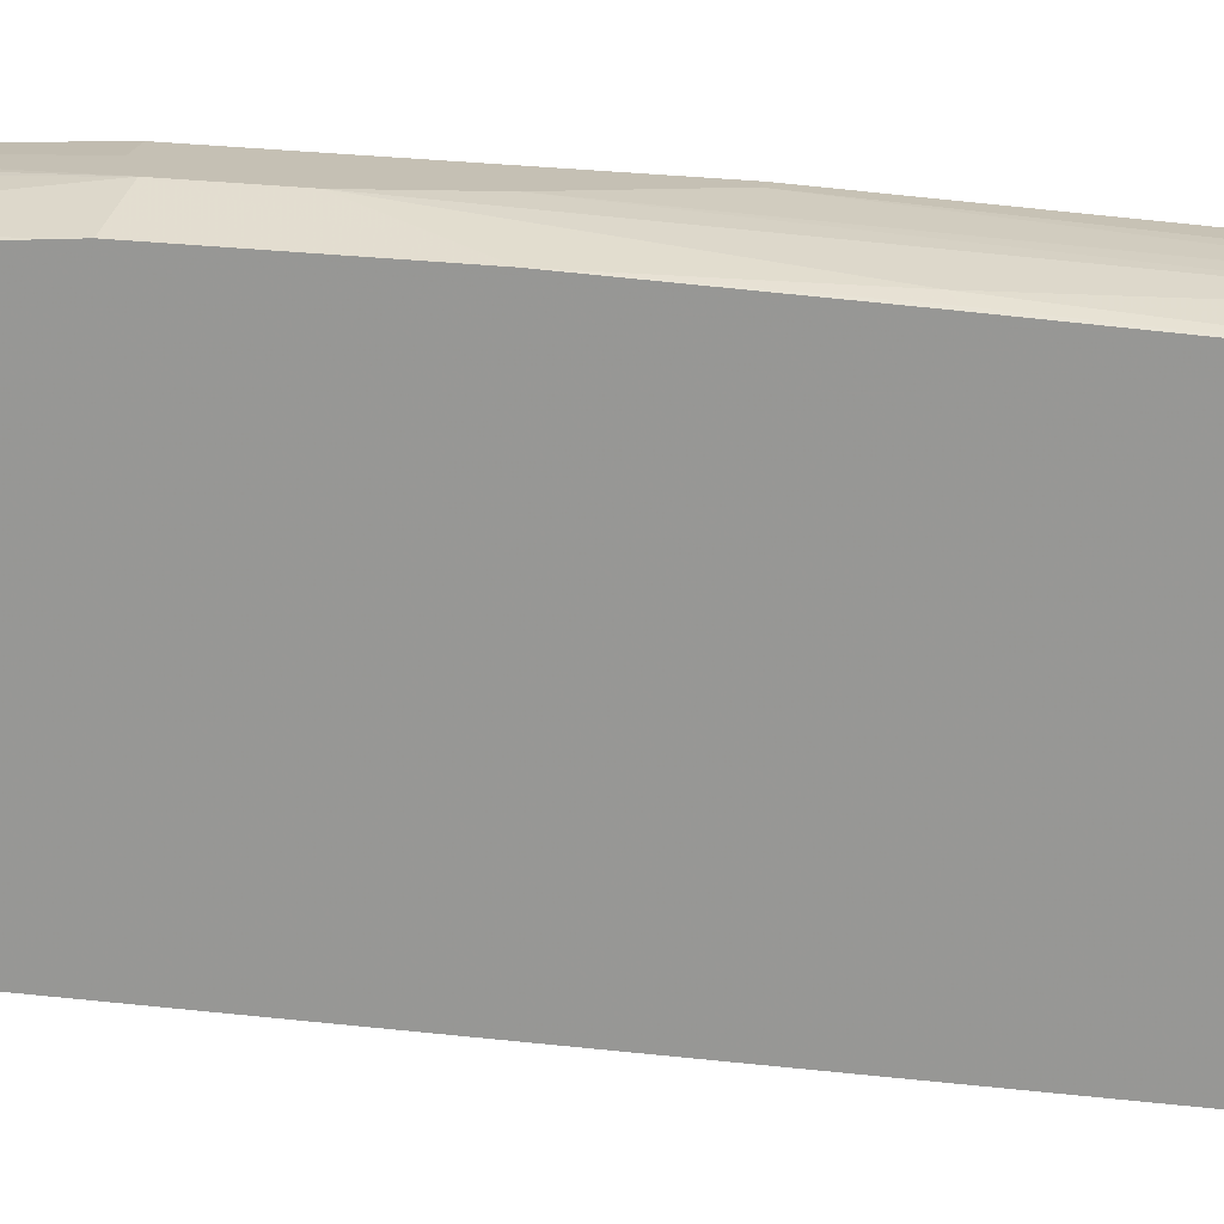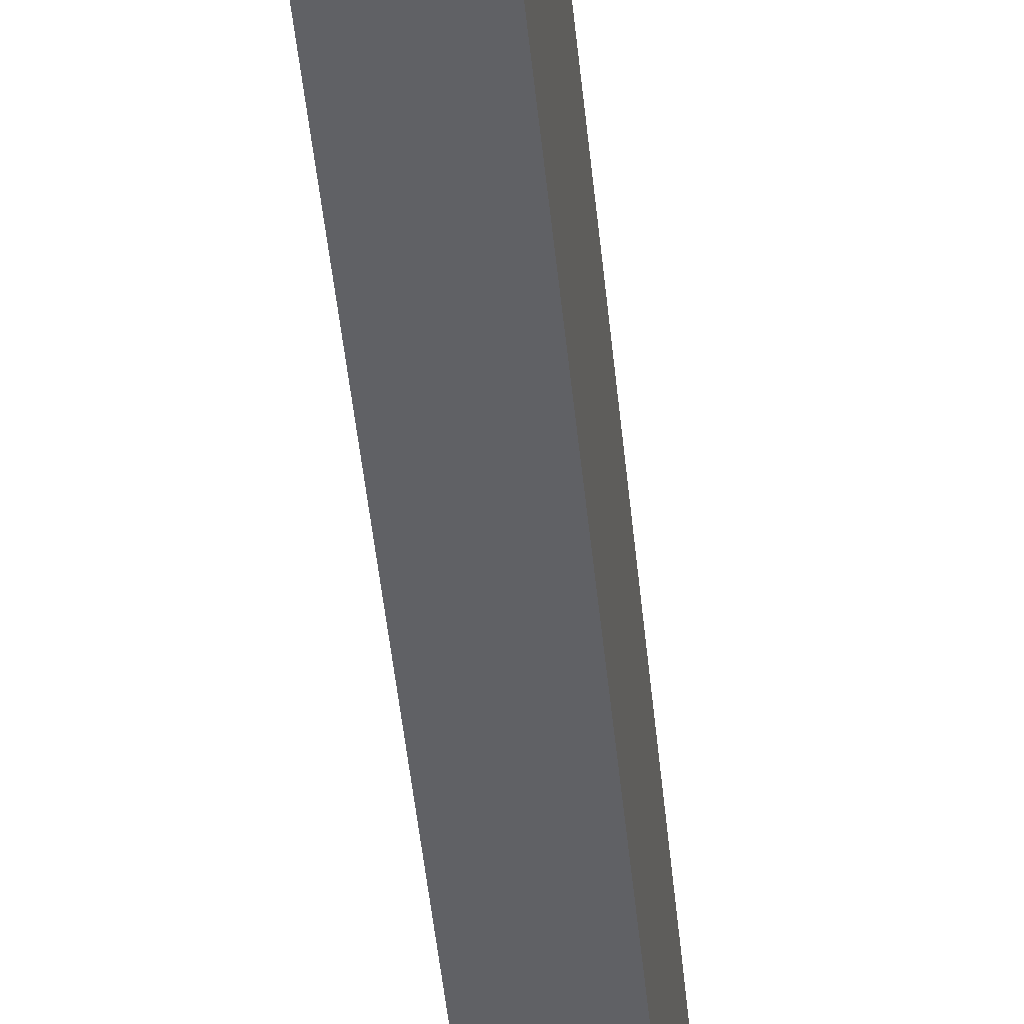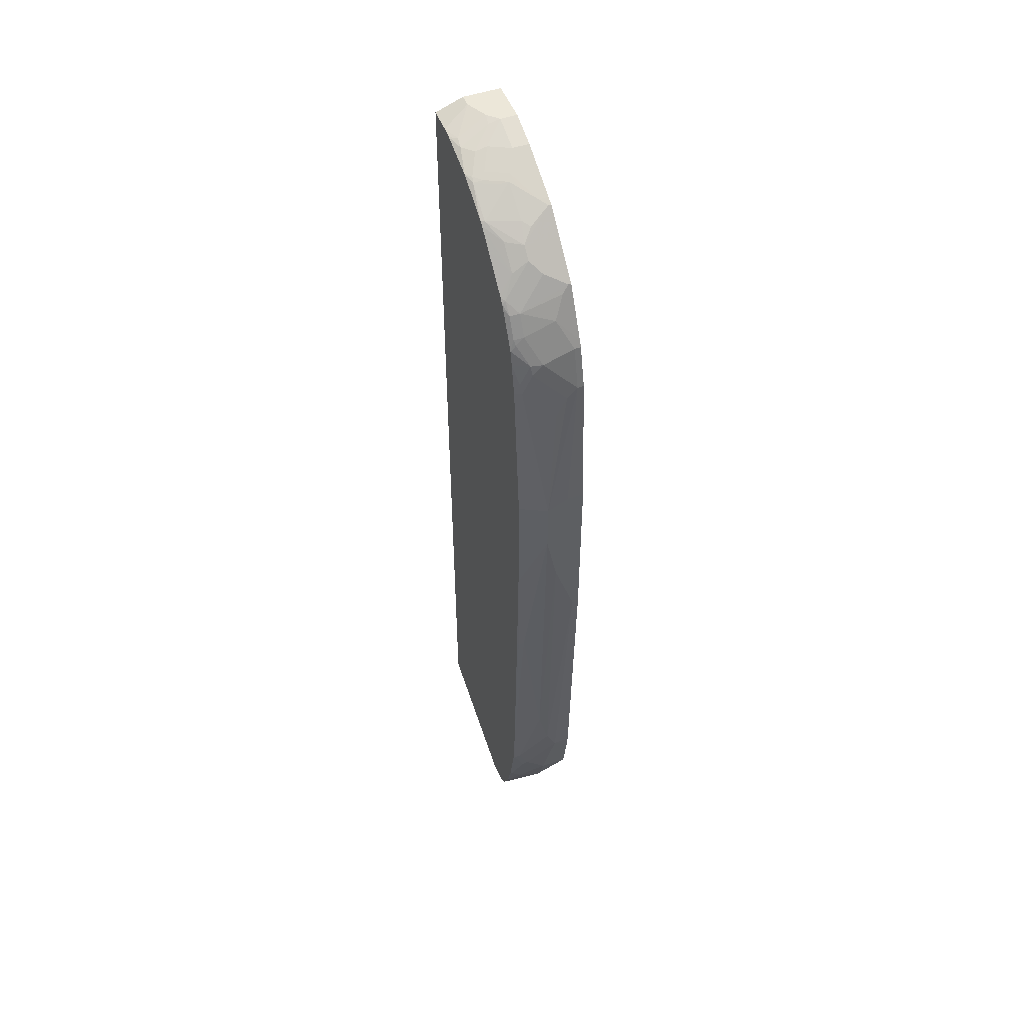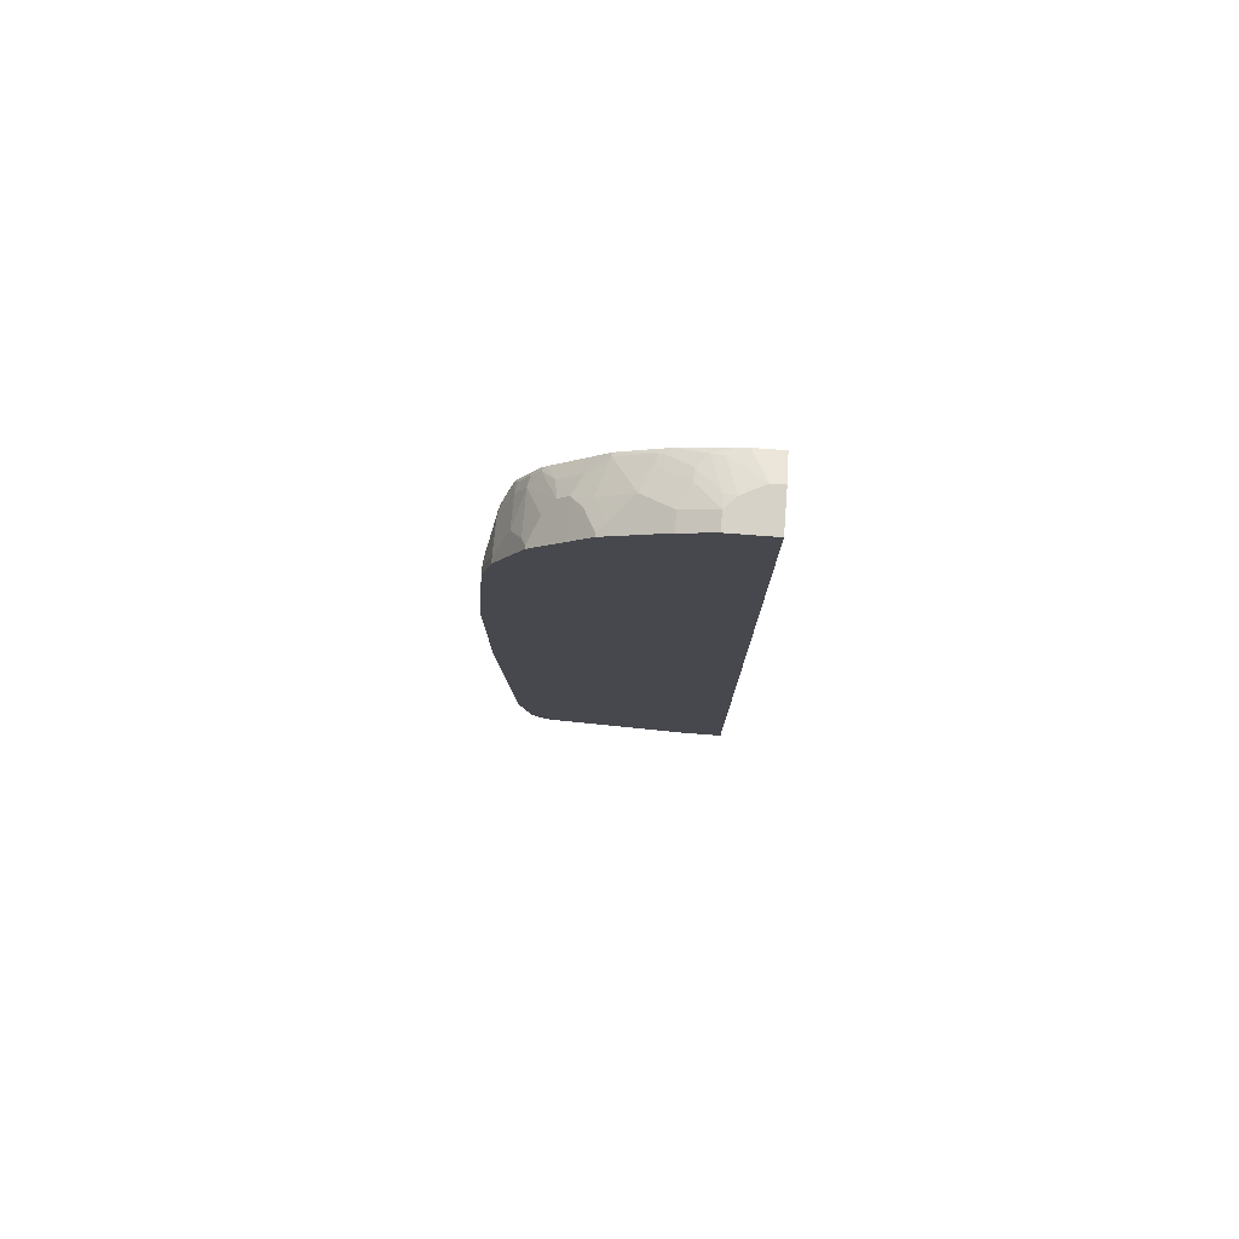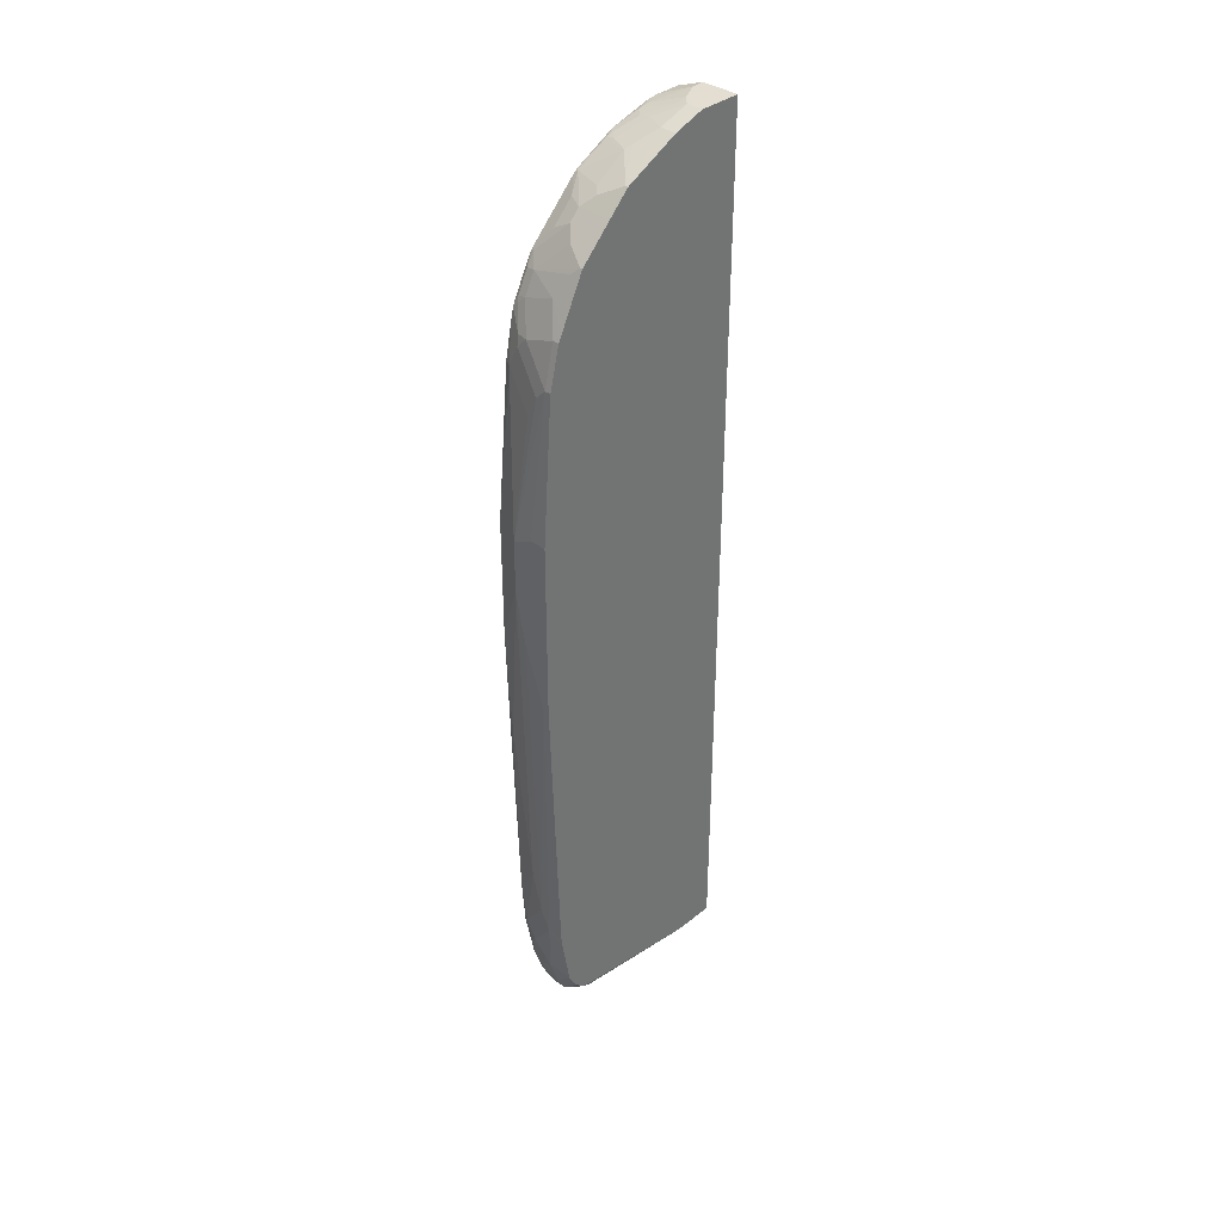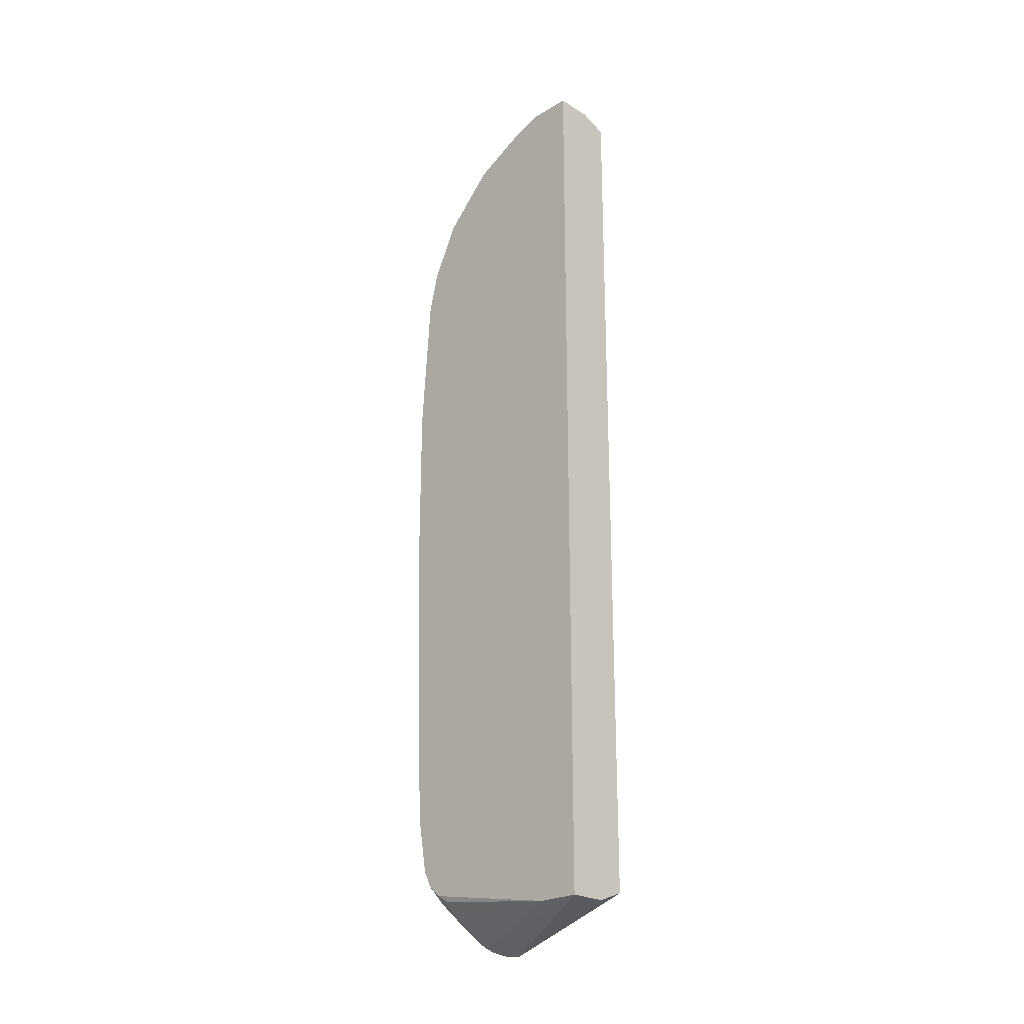
<metadata>
{"format":"obj","ext":"obj","renderer":"f3d","projection":"perspective","resolution":1024,"background":"white","views":[{"elev":18.2,"azim":-75.5,"up":"+Z"},{"elev":-49.1,"azim":-174.2,"up":"+Z"},{"elev":50.0,"azim":-20.8,"up":"+Y"},{"elev":78.3,"azim":94.3,"up":"+Y"},{"elev":36.2,"azim":43.5,"up":"+Y"},{"elev":-23.7,"azim":134.7,"up":"+Y"}]}
</metadata>
<code>
v -0.008053 0.2818 0.4429
v -0.008053 0.5636 0.4228
v -0.04027 0.2818 0.4429
v -0.008053 -0.06032 0.4429
v -0.008053 0.6441 0.4026
v -0.02014 0.5636 0.4228
v -0.08052 0.2616 0.4429
v -0.02014 -0.06032 0.4429
v -0.008053 -0.624 0.4228
v -0.008053 0.6563 0.3966
v -0.02014 0.6441 0.4026
v -0.04027 0.5435 0.4228
v -0.08052 0.6241 0.4026
v -0.1338 0.2687 0.4228
v -0.08052 0.161 0.4429
v -0.0604 0.5032 0.4228
v -0.1208 0.5636 0.4026
v -0.0604 -0.5837 0.4228
v -0.04027 -0.624 0.4228
v -0.0604 0.06026 0.4429
v -0.008053 -0.6522 0.4187
v -0.02685 0.6576 0.3959
v -0.008053 0.6979 0.3758
v -0.04698 0.6979 0.3758
v -0.1007 0.6039 0.4026
v -0.1032 0.6241 0.3976
v -0.1074 0.6777 0.3758
v -0.1338 0.0401 0.4228
v -0.1338 0.5636 0.3961
v -0.1208 -0.1811 0.4228
v -0.08052 -0.5032 0.4228
v -0.1233 0.5838 0.3976
v -0.1338 0.5643 0.396
v -0.1208 -0.6643 0.4026
v -0.1007 -0.7046 0.4026
v -0.0604 -0.7447 0.4026
v -0.008053 -0.7447 0.4026
v -0.008053 0.7515 0.3489
v -0.1074 0.718 0.3557
v -0.01343 0.7515 0.3489
v -0.02685 0.738 0.3557
v -0.1338 0.6241 0.3841
v -0.1233 0.6642 0.3775
v -0.1338 0.6538 0.3775
v -0.1258 0.6743 0.3724
v -0.1338 -0.1822 0.4162
v -0.1309 -0.1912 0.4177
v -0.1338 -0.5837 0.4026
v -0.1309 -0.6744 0.3976
v -0.1107 -0.7147 0.3976
v -0.07046 -0.7548 0.3976
v -0.0604 -0.8052 0.3825
v -0.0604 -0.8187 0.3758
v -0.04027 -0.8077 0.3775
v -0.008053 -0.7636 0.3932
v -0.008053 0.7918 0.3087
v -0.1141 0.7515 0.3288
v -0.1275 0.738 0.3355
v -0.1258 0.7146 0.3523
v -0.05369 0.7717 0.3288
v -0.07381 0.7918 0.3087
v -0.1338 0.6939 0.3573
v -0.1338 -0.6772 0.3954
v -0.1338 -0.778 0.3752
v -0.1309 -0.775 0.3775
v -0.1107 -0.7951 0.3775
v -0.07046 -0.8153 0.3775
v -0.0604 -0.832 0.3691
v -0.008053 -0.7715 0.3892
v -0.008053 0.812 0.2885
v -0.1057 0.7751 0.312
v -0.1338 0.7412 0.3292
v -0.1338 0.7328 0.3362
v -0.1338 0.7247 0.341
v -0.07381 0.812 0.2885
v -0.1338 -0.8383 0.3551
v -0.1309 -0.8354 0.3573
v -0.1309 -0.8756 0.3372
v -0.1208 -0.8925 0.3288
v -0.0302 -0.8102 0.3724
v -0.09058 -0.8806 0.3322
v -0.05033 -0.8405 0.3523
v -0.008053 -0.778 0.3845
v -0.008053 0.8521 0.2483
v -0.1338 0.7466 0.3239
v -0.1057 0.8152 0.2718
v -0.1338 0.8325 0.238
v -0.1338 0.8017 0.2688
v -0.01343 0.8521 0.2483
v -0.05369 0.832 0.2684
v -0.06711 0.8388 0.255
v -0.1275 0.8388 0.2349
v -0.1338 -0.8786 0.3349
v -0.1338 -0.8882 0.3294
v -0.1338 -0.8968 0.3201
v -0.1208 -0.9058 0.302
v -0.1107 -0.9008 0.312
v -0.1007 -0.8932 0.3221
v -0.008053 -0.7976 0.3623
v -0.008053 -0.7906 0.3704
v -0.0604 -0.8531 0.3422
v -0.03356 -0.832 0.3422
v -0.008053 0.8589 0.2349
v -0.1338 0.8393 0.2295
v -0.02685 0.8589 0.2349
v -0.05369 0.8723 0.2081
v -0.06711 0.8789 0.1946
v -0.08556 0.8757 0.1913
v -0.1258 0.8757 0.1712
v -0.1338 -0.9035 0.3067
v -0.1338 -0.9058 0.302
v -0.1338 -0.9107 0.2889
v -0.1338 -0.9125 0.2622
v -0.09394 -0.8925 0.302
v -0.07381 -0.8723 0.3221
v -0.008053 -0.8012 0.3422
v -0.01343 -0.8119 0.3422
v -0.008053 -0.8455 0.08054
v -0.008053 0.9059 0.141
v -0.1338 0.8807 0.1505
v -0.04027 0.9059 0.141
v -0.0604 0.8858 0.1812
v -0.1074 0.8789 0.1745
v -0.1233 0.8807 0.1611
v -0.008053 -0.8455 -0.003426
v -0.1074 -0.8991 0.2818
v -0.1338 -0.9123 0.2617
v -0.08052 -0.8455 -0.003426
v -0.008053 0.9261 0.08054
v -0.1032 0.9009 0.1208
v -0.1233 0.9009 0.1007
v -0.1338 0.903 0.06897
v -0.04027 0.9261 0.08054
v -0.08052 0.9059 0.1208
v -0.1007 0.8858 0.1611
v -0.008053 0.9261 -0.003426
v -0.1338 -0.8254 -0.003426
v -0.06292 0.921 0.08054
v -0.1208 0.9059 0.08054
v -0.1338 0.9059 0.04738
v -0.0604 0.9261 0.0604
v -0.08052 0.9261 -0.003426
v -0.1338 0.9059 -0.003426
v -0.08052 0.9261 0.02017
f 79 93 94
f 78 93 79
f 77 93 78
f 76 93 77
f 75 92 86
f 75 91 92
f 71 87 88
f 75 89 90
f 71 88 85
f 71 86 87
f 71 75 86
f 71 85 72
f 79 94 95
f 75 90 91
f 70 89 75
f 80 100 83
f 79 110 96
f 89 105 91
f 70 84 89
f 87 92 104
f 86 92 87
f 84 105 89
f 84 103 105
f 82 102 99
f 82 101 102
f 81 101 82
f 81 98 101
f 80 99 100
f 80 82 99
f 79 98 81
f 79 97 98
f 79 96 97
f 79 95 110
f 69 80 83
f 57 61 71
f 68 81 82
f 54 69 55
f 54 68 69
f 53 68 54
f 53 67 68
f 52 67 53
f 51 66 67
f 56 70 75
f 50 66 51
f 49 65 50
f 49 64 65
f 49 63 64
f 48 63 49
f 46 48 47
f 89 91 90
f 50 65 66
f 68 82 80
f 56 75 61
f 58 71 72
f 68 79 81
f 68 80 69
f 67 79 68
f 67 78 79
f 67 77 78
f 66 77 67
f 57 71 58
f 65 77 66
f 64 76 77
f 61 75 71
f 59 74 62
f 59 73 74
f 58 73 59
f 58 72 73
f 64 77 65
f 91 105 106
f 119 133 121
f 91 107 92
f 125 142 136
f 125 143 142
f 125 137 143
f 125 128 137
f 124 134 130
f 124 135 134
f 127 137 128
f 123 135 124
f 121 135 122
f 121 134 135
f 121 133 134
f 120 131 132
f 120 130 131
f 120 124 130
f 122 135 123
f 119 129 133
f 129 136 142
f 129 144 141
f 44 59 62
f 140 142 143
f 140 144 142
f 139 144 140
f 139 141 144
f 133 141 138
f 129 142 144
f 132 139 140
f 131 141 139
f 131 138 141
f 130 138 131
f 130 133 138
f 130 134 133
f 129 141 133
f 131 139 132
f 91 106 107
f 116 117 118
f 114 125 118
f 101 115 102
f 99 117 116
f 99 102 117
f 98 115 101
f 98 114 115
f 97 114 98
f 102 115 118
f 96 114 97
f 96 112 113
f 96 111 112
f 96 110 111
f 92 109 104
f 92 108 109
f 92 107 108
f 96 113 114
f 114 118 115
f 102 118 117
f 103 121 105
f 114 126 125
f 113 128 125
f 113 127 128
f 113 126 114
f 113 125 126
f 109 124 120
f 103 119 121
f 109 123 124
f 107 123 108
f 107 122 123
f 106 122 107
f 105 122 106
f 105 121 122
f 104 109 120
f 108 123 109
f 44 45 59
f 8 20 18
f 40 61 60
f 6 11 13
f 6 13 25
f 6 25 12
f 7 14 28
f 7 28 15
f 7 12 16
f 7 16 17
f 7 17 14
f 8 18 19
f 43 45 44
f 9 19 21
f 10 22 11
f 10 23 24
f 10 24 22
f 11 22 24
f 11 24 13
f 12 25 17
f 14 85 88
f 14 72 85
f 14 73 72
f 14 74 73
f 14 62 74
f 14 44 62
f 6 12 7
f 14 42 44
f 14 29 33
f 14 17 29
f 13 27 26
f 13 24 27
f 13 26 25
f 12 17 16
f 14 33 42
f 5 10 11
f 4 19 9
f 4 8 19
f 1 100 99
f 1 83 100
f 1 69 83
f 1 55 69
f 1 37 55
f 1 21 37
f 1 99 116
f 1 9 21
f 1 8 4
f 1 20 8
f 1 15 20
f 1 3 7
f 1 6 3
f 1 2 6
f 1 4 9
f 14 88 87
f 1 116 118
f 1 125 136
f 3 6 7
f 2 11 6
f 2 5 11
f 1 5 2
f 1 10 5
f 1 23 10
f 1 118 125
f 1 38 23
f 1 70 56
f 1 84 70
f 1 103 84
f 1 119 103
f 1 129 119
f 1 136 129
f 1 56 38
f 14 87 104
f 1 7 15
f 14 120 132
f 34 49 50
f 32 42 33
f 31 48 34
f 30 48 31
f 30 47 48
f 28 47 30
f 34 50 35
f 28 46 47
f 27 59 45
f 27 39 59
f 26 44 42
f 26 43 44
f 26 27 43
f 26 42 32
f 27 45 43
f 24 41 39
f 34 48 49
f 36 50 51
f 14 104 120
f 39 61 57
f 39 60 61
f 39 41 40
f 39 58 59
f 39 57 58
f 35 50 36
f 38 61 40
f 37 54 55
f 37 53 54
f 37 52 53
f 36 52 37
f 36 67 52
f 36 51 67
f 38 56 61
f 24 40 41
f 39 40 60
f 23 40 24
f 24 39 27
f 14 140 143
f 14 137 127
f 14 127 113
f 14 113 112
f 14 112 111
f 14 111 110
f 14 110 95
f 14 95 94
f 14 94 93
f 14 93 76
f 14 76 64
f 14 64 63
f 14 63 48
f 14 48 46
f 14 143 137
f 15 28 30
f 23 38 40
f 14 46 28
f 21 36 37
f 19 36 21
f 19 35 36
f 18 31 34
f 18 20 31
f 14 132 140
f 18 34 35
f 18 35 19
f 15 31 20
f 17 25 26
f 15 30 31
f 17 33 29
f 17 26 32
f 17 32 33

</code>
